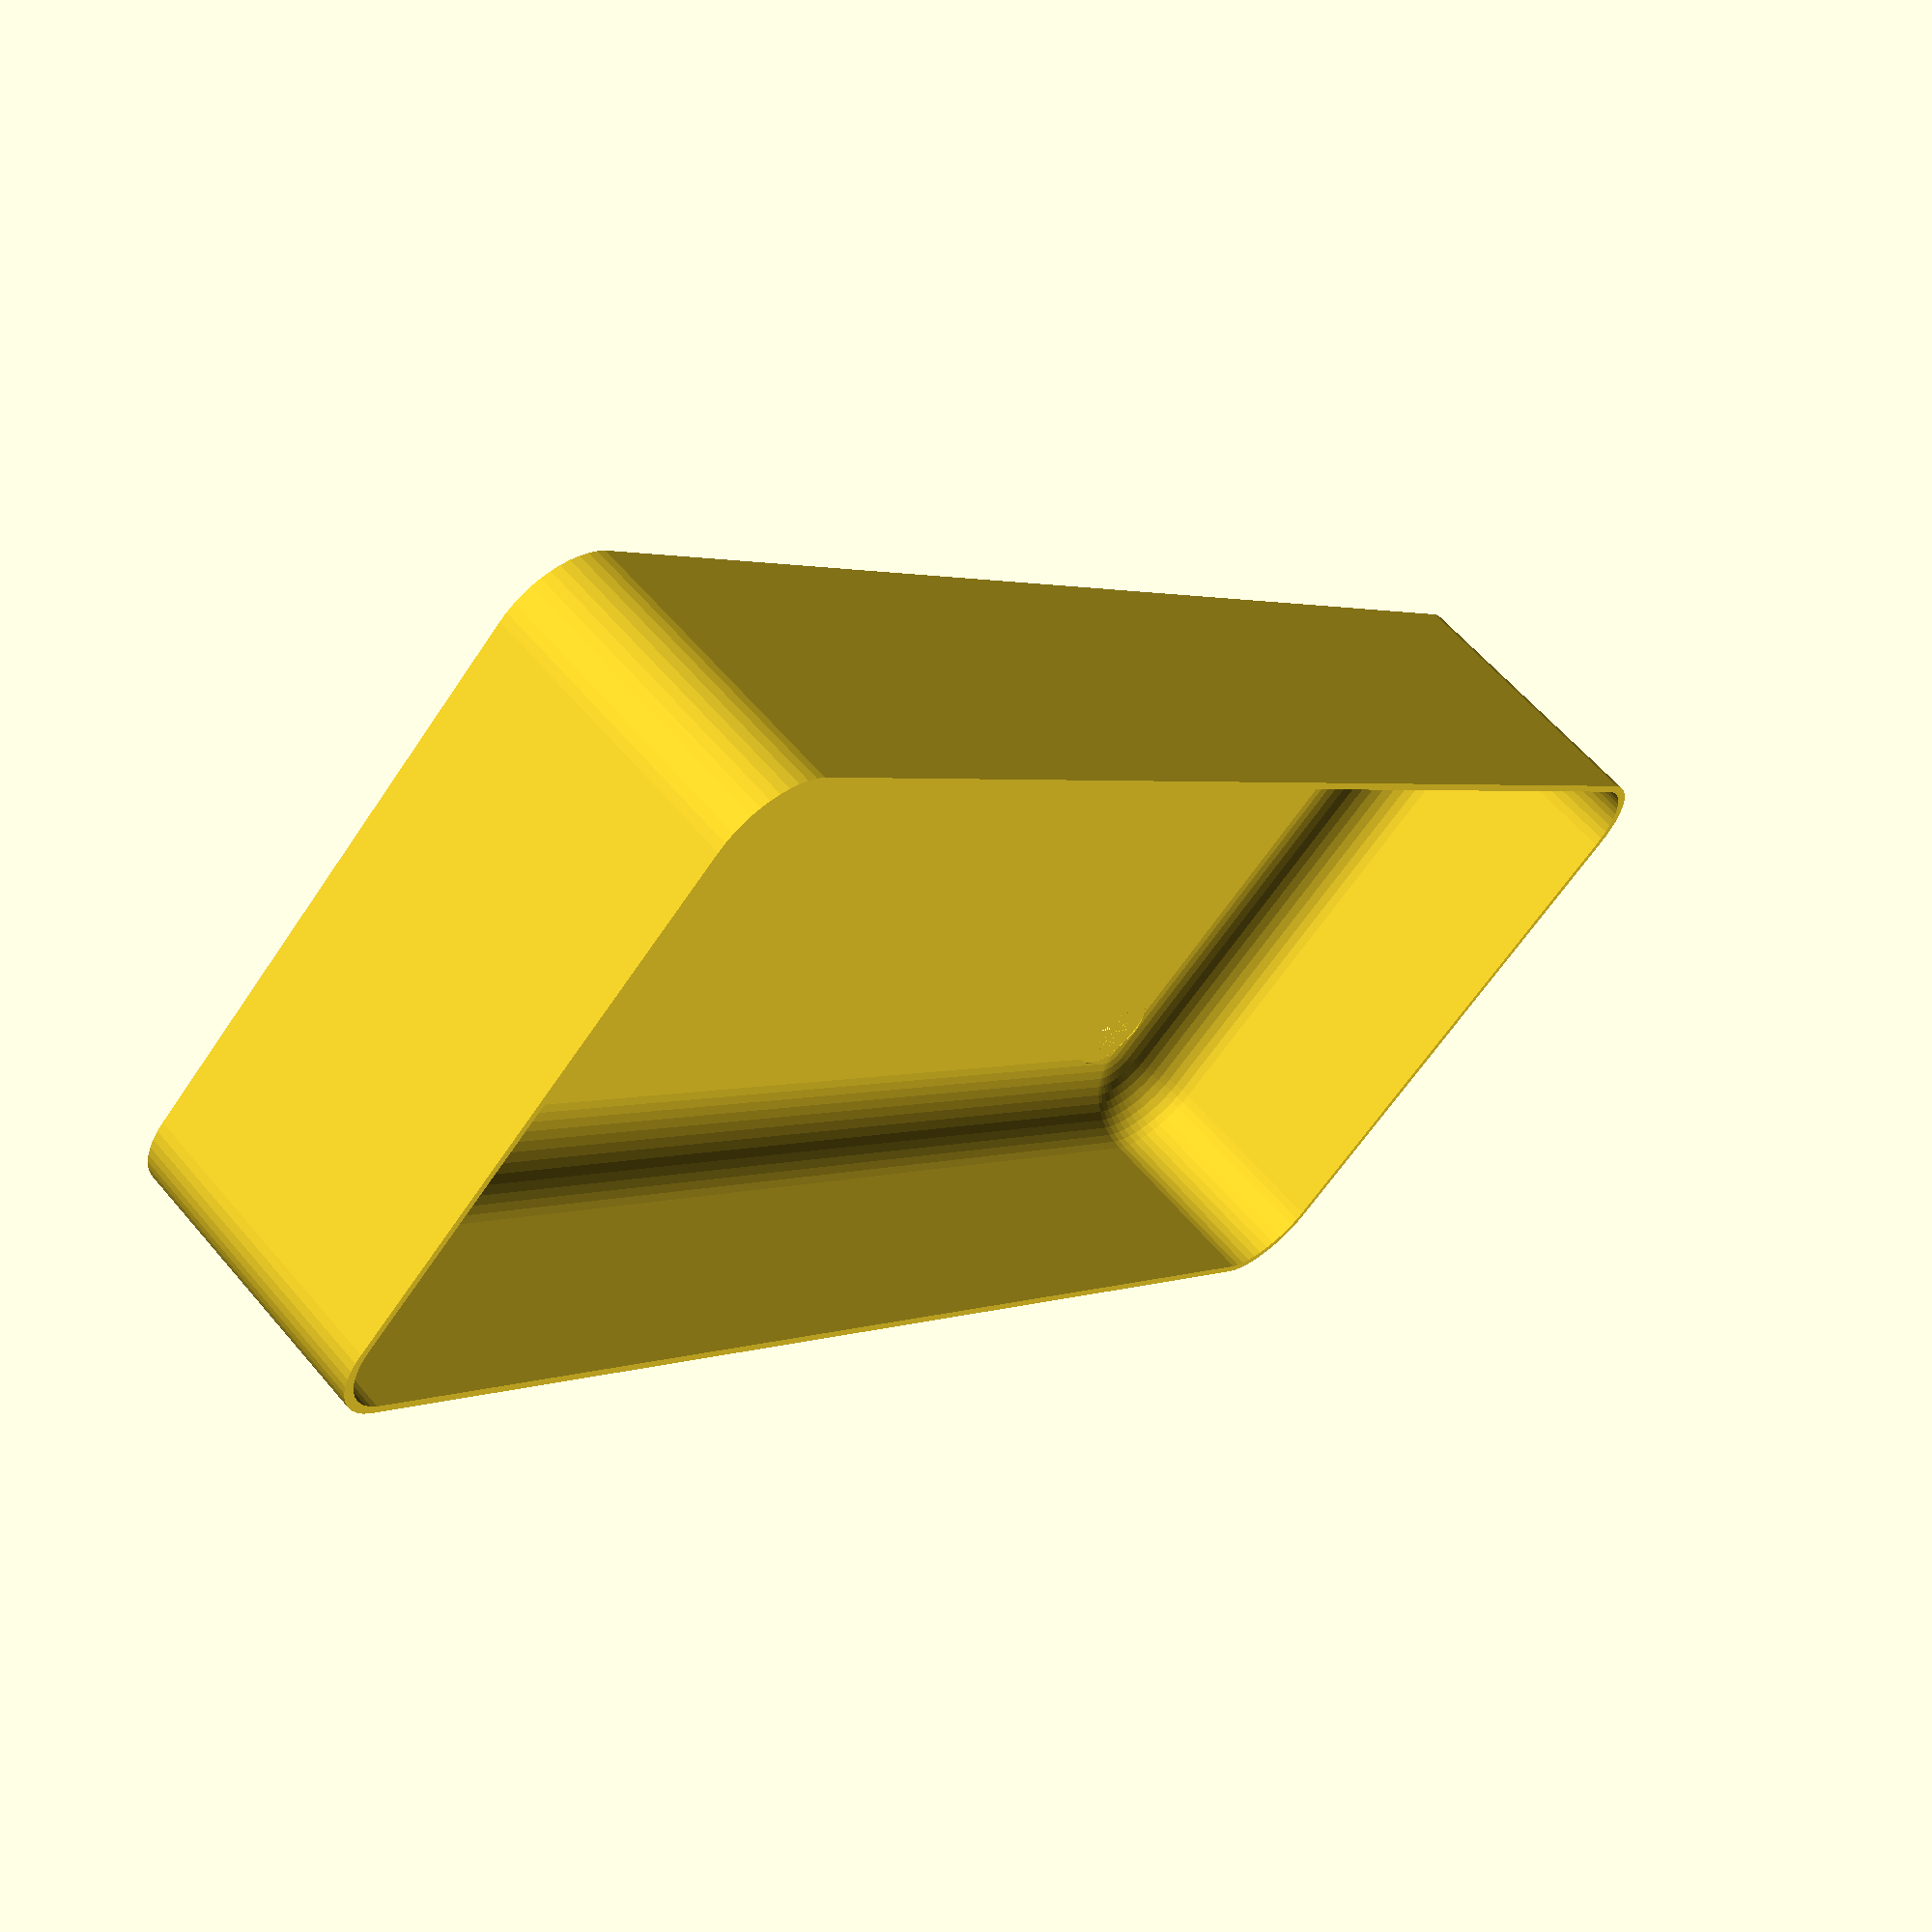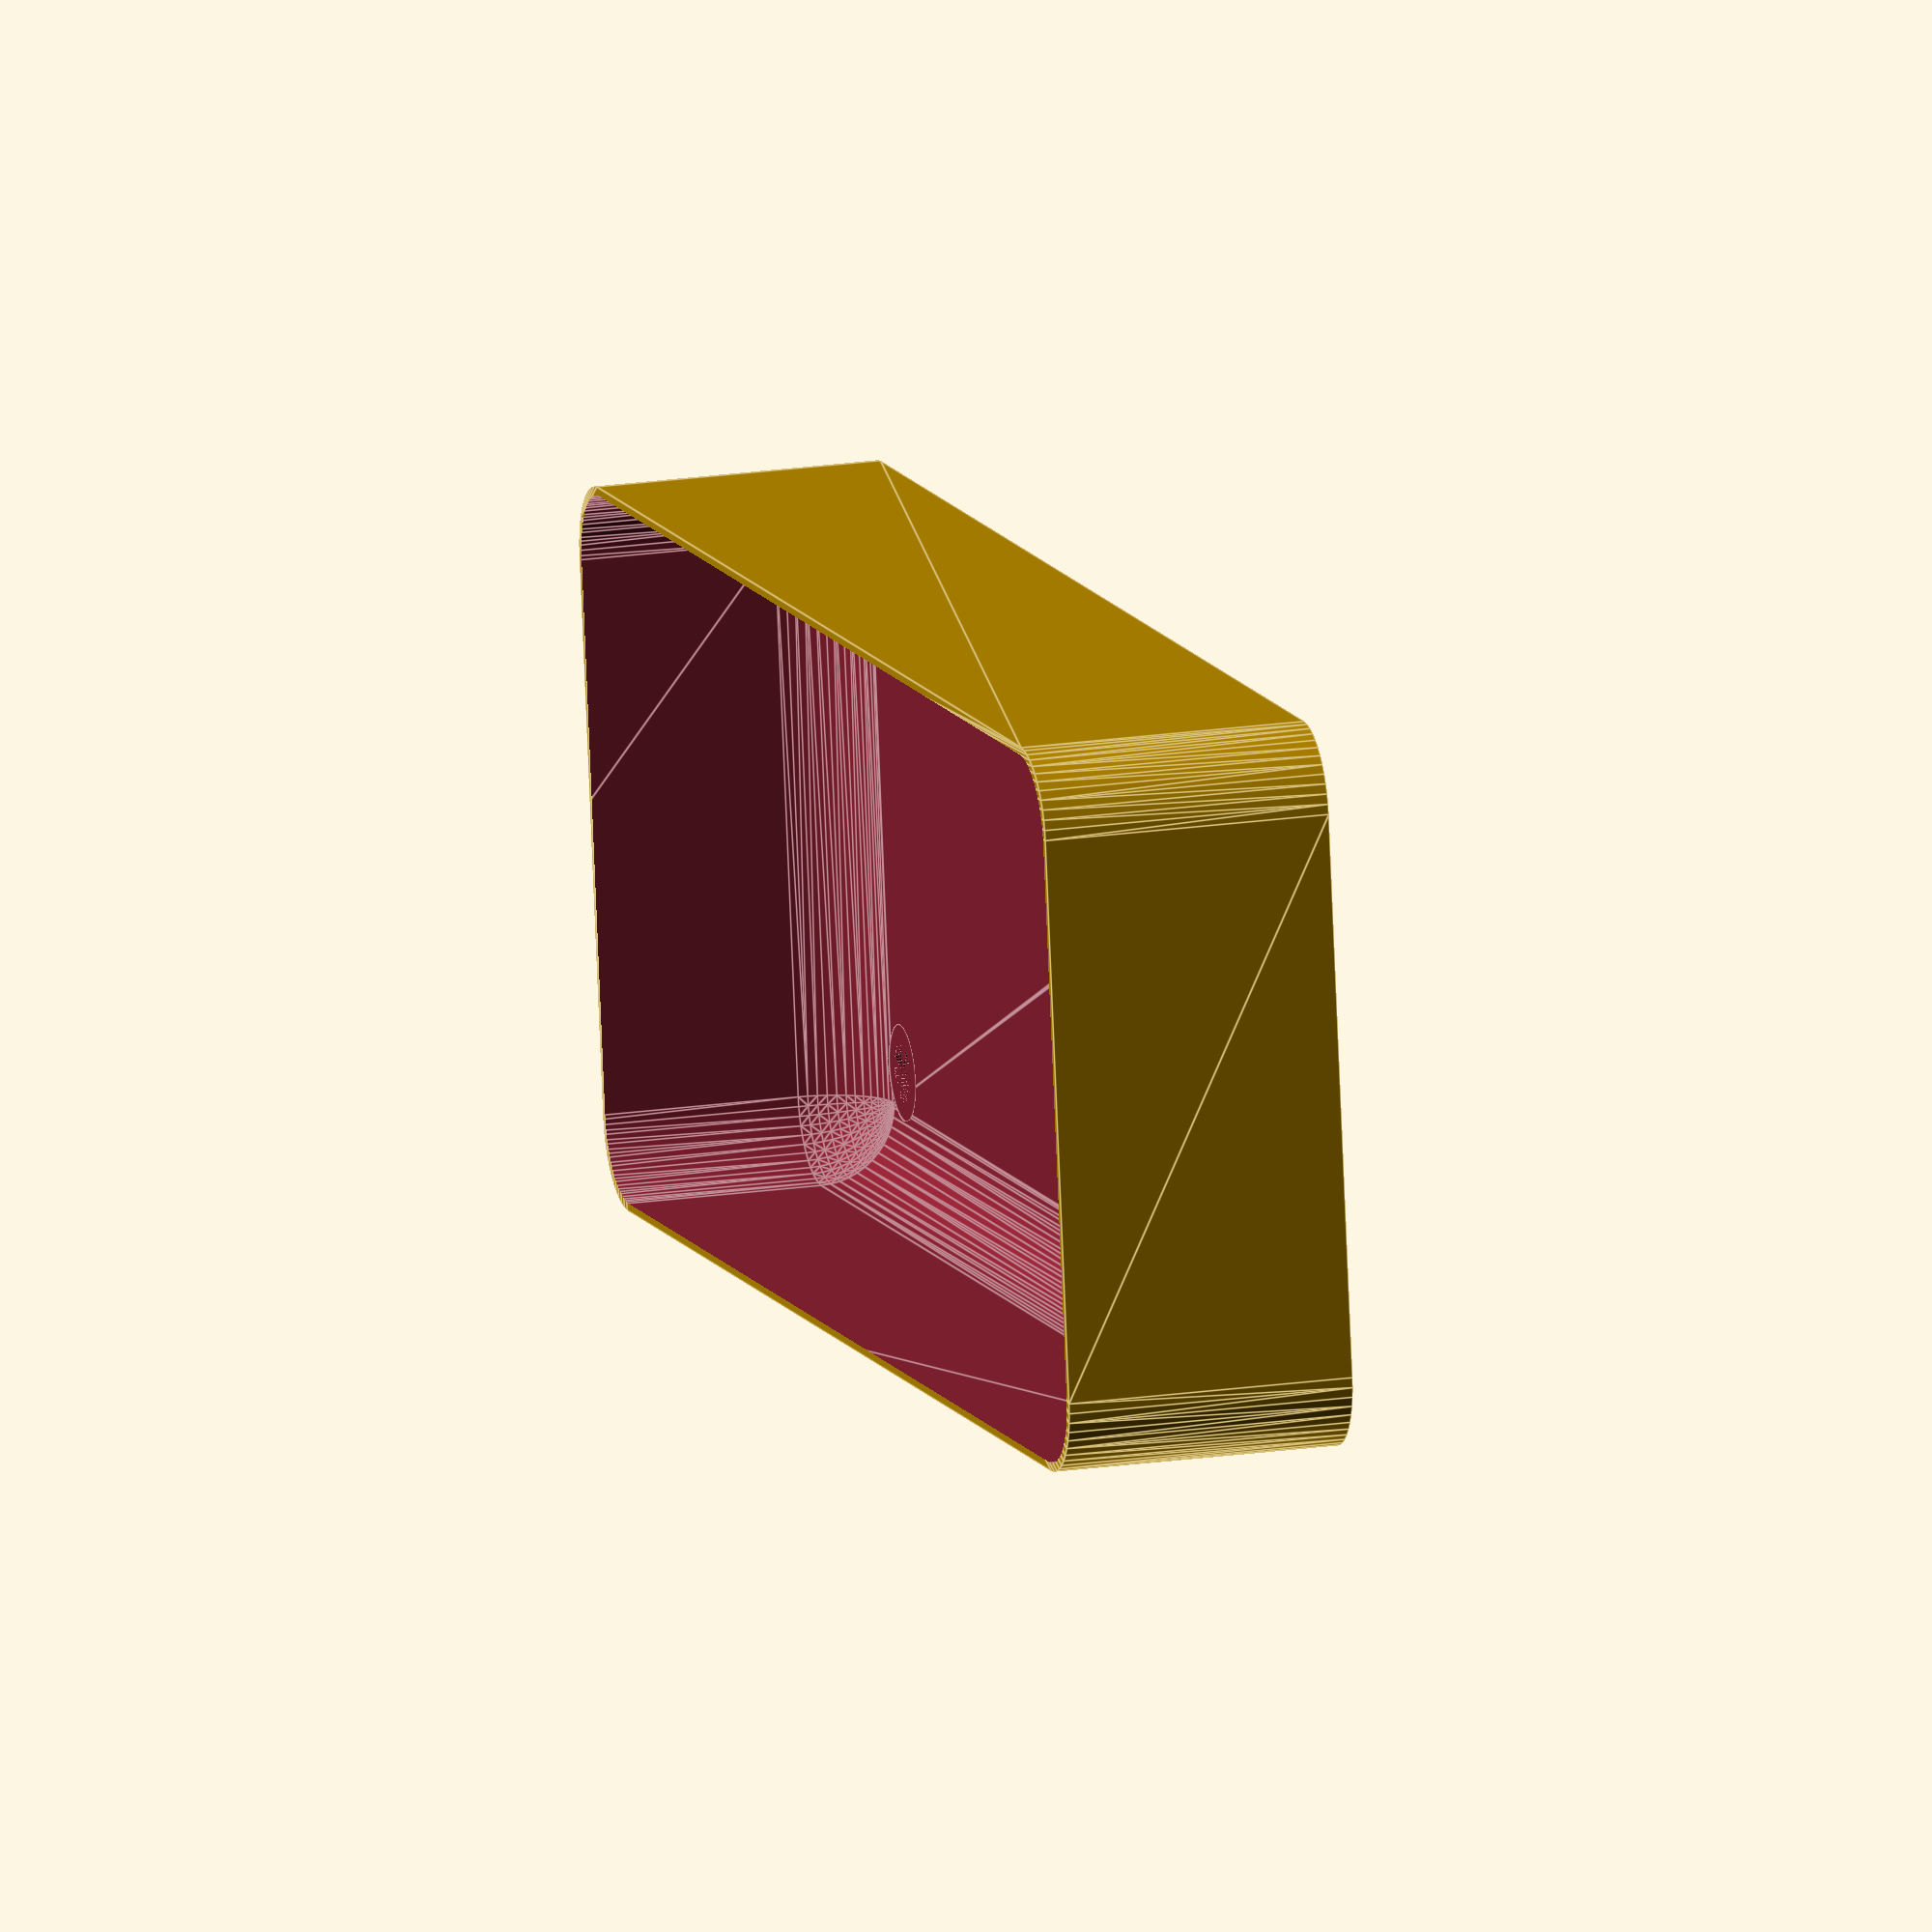
<openscad>
$fn = 50;


difference() {
	union() {
		hull() {
			translate(v = [-47.5000000000, 17.5000000000, 0]) {
				cylinder(h = 18, r = 5);
			}
			translate(v = [47.5000000000, 17.5000000000, 0]) {
				cylinder(h = 18, r = 5);
			}
			translate(v = [-47.5000000000, -17.5000000000, 0]) {
				cylinder(h = 18, r = 5);
			}
			translate(v = [47.5000000000, -17.5000000000, 0]) {
				cylinder(h = 18, r = 5);
			}
		}
	}
	union() {
		translate(v = [-45.0000000000, -15.0000000000, 1]) {
			rotate(a = [0, 0, 0]) {
				difference() {
					union() {
						translate(v = [0, 0, -10.0000000000]) {
							cylinder(h = 10, r = 1.5000000000);
						}
						cylinder(h = 3.2000000000, r = 3.0000000000);
						translate(v = [0, 0, -10.0000000000]) {
							cylinder(h = 10, r = 1.8000000000);
						}
						translate(v = [0, 0, -10.0000000000]) {
							cylinder(h = 10, r = 1.5000000000);
						}
					}
					union();
				}
			}
		}
		translate(v = [45.0000000000, -15.0000000000, 1]) {
			rotate(a = [0, 0, 0]) {
				difference() {
					union() {
						translate(v = [0, 0, -10.0000000000]) {
							cylinder(h = 10, r = 1.5000000000);
						}
						cylinder(h = 3.2000000000, r = 3.0000000000);
						translate(v = [0, 0, -10.0000000000]) {
							cylinder(h = 10, r = 1.8000000000);
						}
						translate(v = [0, 0, -10.0000000000]) {
							cylinder(h = 10, r = 1.5000000000);
						}
					}
					union();
				}
			}
		}
		translate(v = [-45.0000000000, 15.0000000000, 1]) {
			rotate(a = [0, 0, 0]) {
				difference() {
					union() {
						translate(v = [0, 0, -10.0000000000]) {
							cylinder(h = 10, r = 1.5000000000);
						}
						cylinder(h = 3.2000000000, r = 3.0000000000);
						translate(v = [0, 0, -10.0000000000]) {
							cylinder(h = 10, r = 1.8000000000);
						}
						translate(v = [0, 0, -10.0000000000]) {
							cylinder(h = 10, r = 1.5000000000);
						}
					}
					union();
				}
			}
		}
		translate(v = [45.0000000000, 15.0000000000, 1]) {
			rotate(a = [0, 0, 0]) {
				difference() {
					union() {
						translate(v = [0, 0, -10.0000000000]) {
							cylinder(h = 10, r = 1.5000000000);
						}
						cylinder(h = 3.2000000000, r = 3.0000000000);
						translate(v = [0, 0, -10.0000000000]) {
							cylinder(h = 10, r = 1.8000000000);
						}
						translate(v = [0, 0, -10.0000000000]) {
							cylinder(h = 10, r = 1.5000000000);
						}
					}
					union();
				}
			}
		}
		translate(v = [0, 0, 1]) {
			hull() {
				union() {
					translate(v = [-47.2500000000, 17.2500000000, 4.7500000000]) {
						cylinder(h = 28.5000000000, r = 4.7500000000);
					}
					translate(v = [-47.2500000000, 17.2500000000, 4.7500000000]) {
						sphere(r = 4.7500000000);
					}
					translate(v = [-47.2500000000, 17.2500000000, 33.2500000000]) {
						sphere(r = 4.7500000000);
					}
				}
				union() {
					translate(v = [47.2500000000, 17.2500000000, 4.7500000000]) {
						cylinder(h = 28.5000000000, r = 4.7500000000);
					}
					translate(v = [47.2500000000, 17.2500000000, 4.7500000000]) {
						sphere(r = 4.7500000000);
					}
					translate(v = [47.2500000000, 17.2500000000, 33.2500000000]) {
						sphere(r = 4.7500000000);
					}
				}
				union() {
					translate(v = [-47.2500000000, -17.2500000000, 4.7500000000]) {
						cylinder(h = 28.5000000000, r = 4.7500000000);
					}
					translate(v = [-47.2500000000, -17.2500000000, 4.7500000000]) {
						sphere(r = 4.7500000000);
					}
					translate(v = [-47.2500000000, -17.2500000000, 33.2500000000]) {
						sphere(r = 4.7500000000);
					}
				}
				union() {
					translate(v = [47.2500000000, -17.2500000000, 4.7500000000]) {
						cylinder(h = 28.5000000000, r = 4.7500000000);
					}
					translate(v = [47.2500000000, -17.2500000000, 4.7500000000]) {
						sphere(r = 4.7500000000);
					}
					translate(v = [47.2500000000, -17.2500000000, 33.2500000000]) {
						sphere(r = 4.7500000000);
					}
				}
			}
		}
	}
}
</openscad>
<views>
elev=119.7 azim=226.3 roll=219.9 proj=p view=solid
elev=341.0 azim=171.3 roll=74.1 proj=o view=edges
</views>
